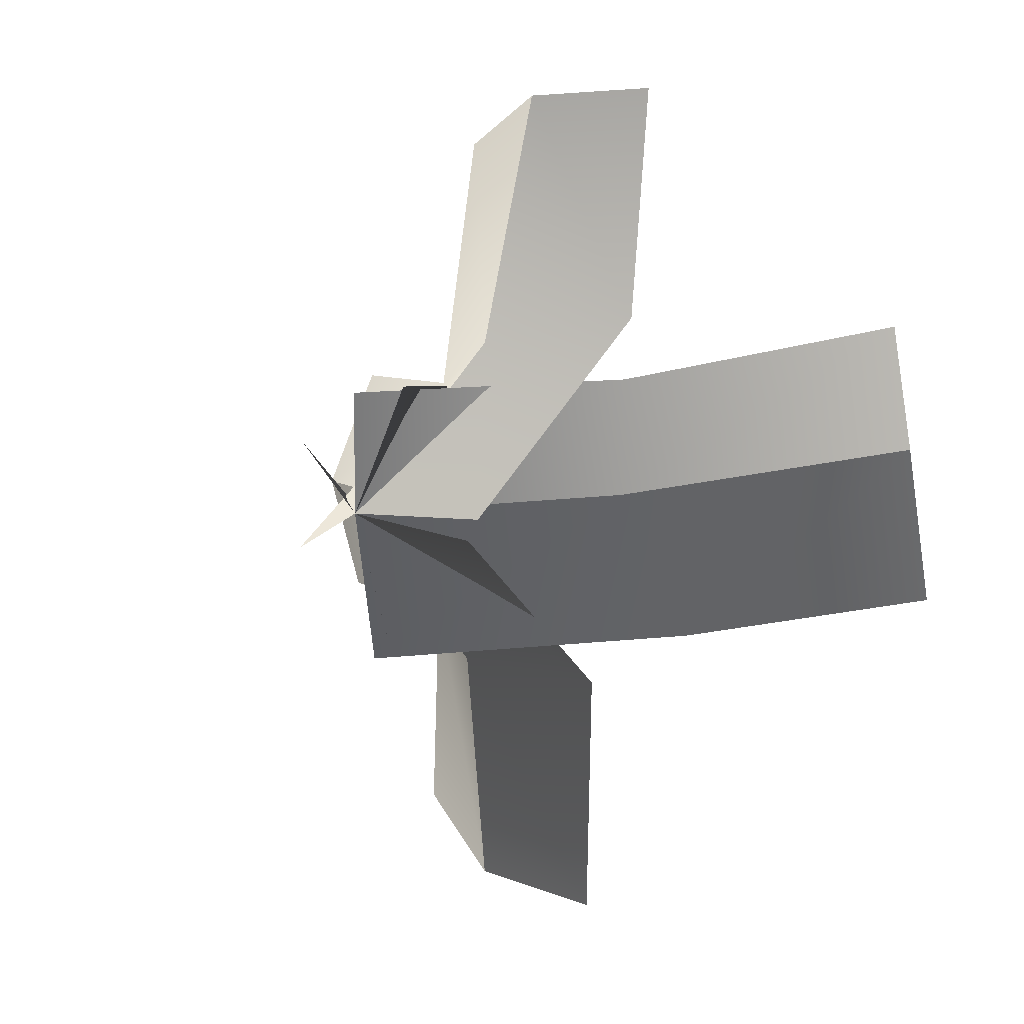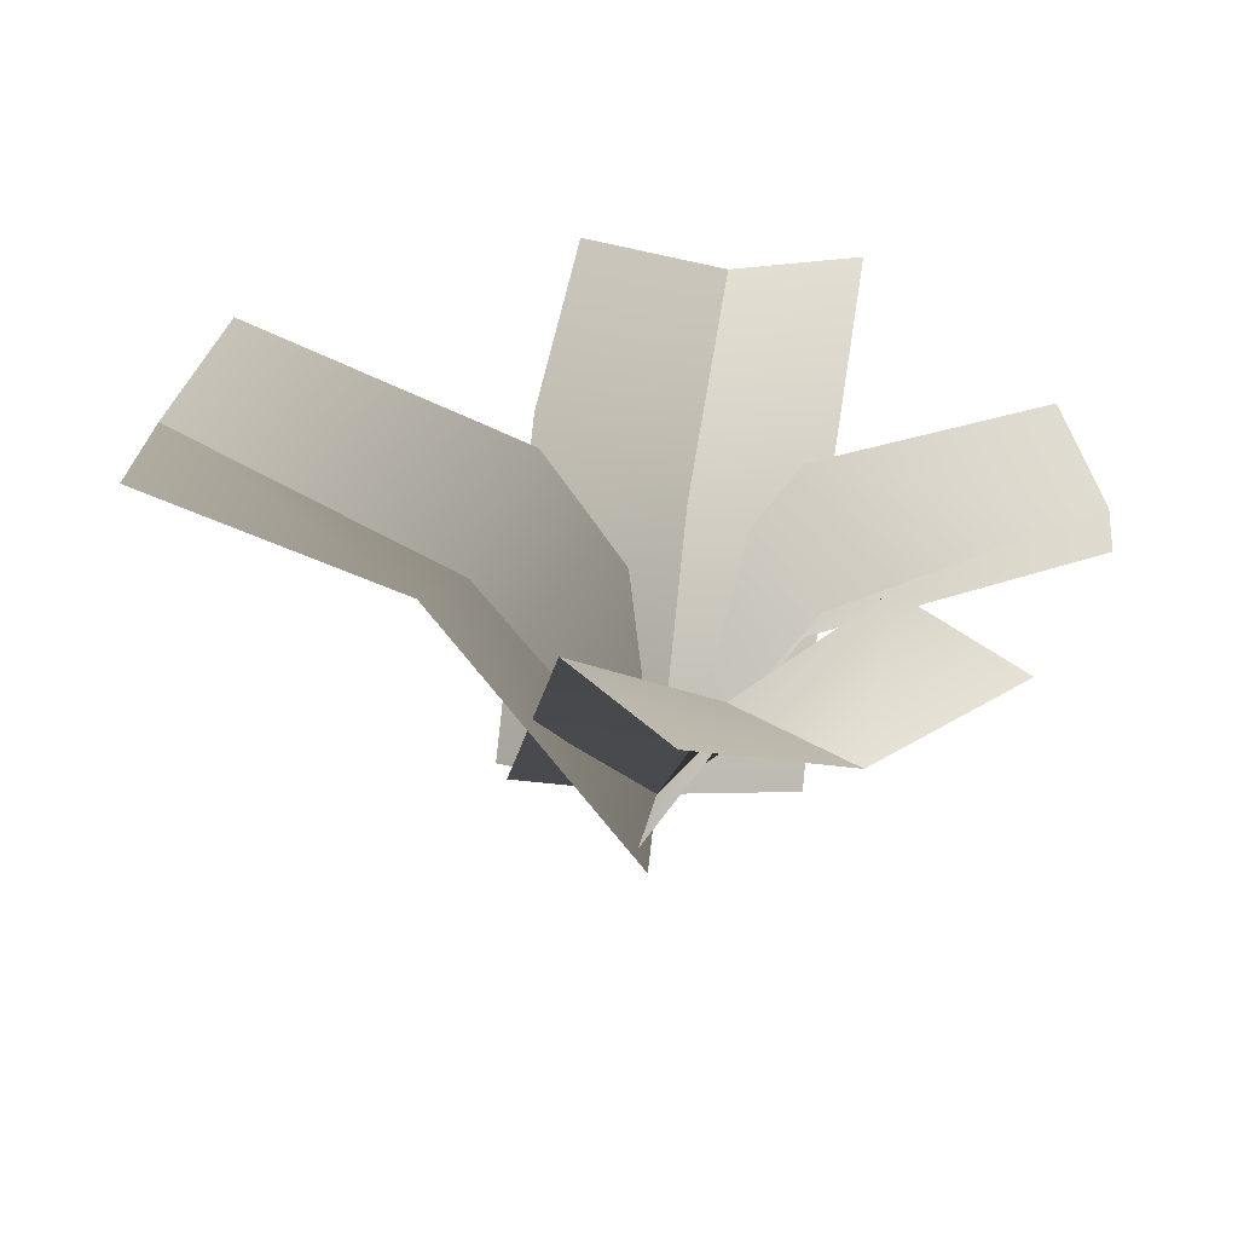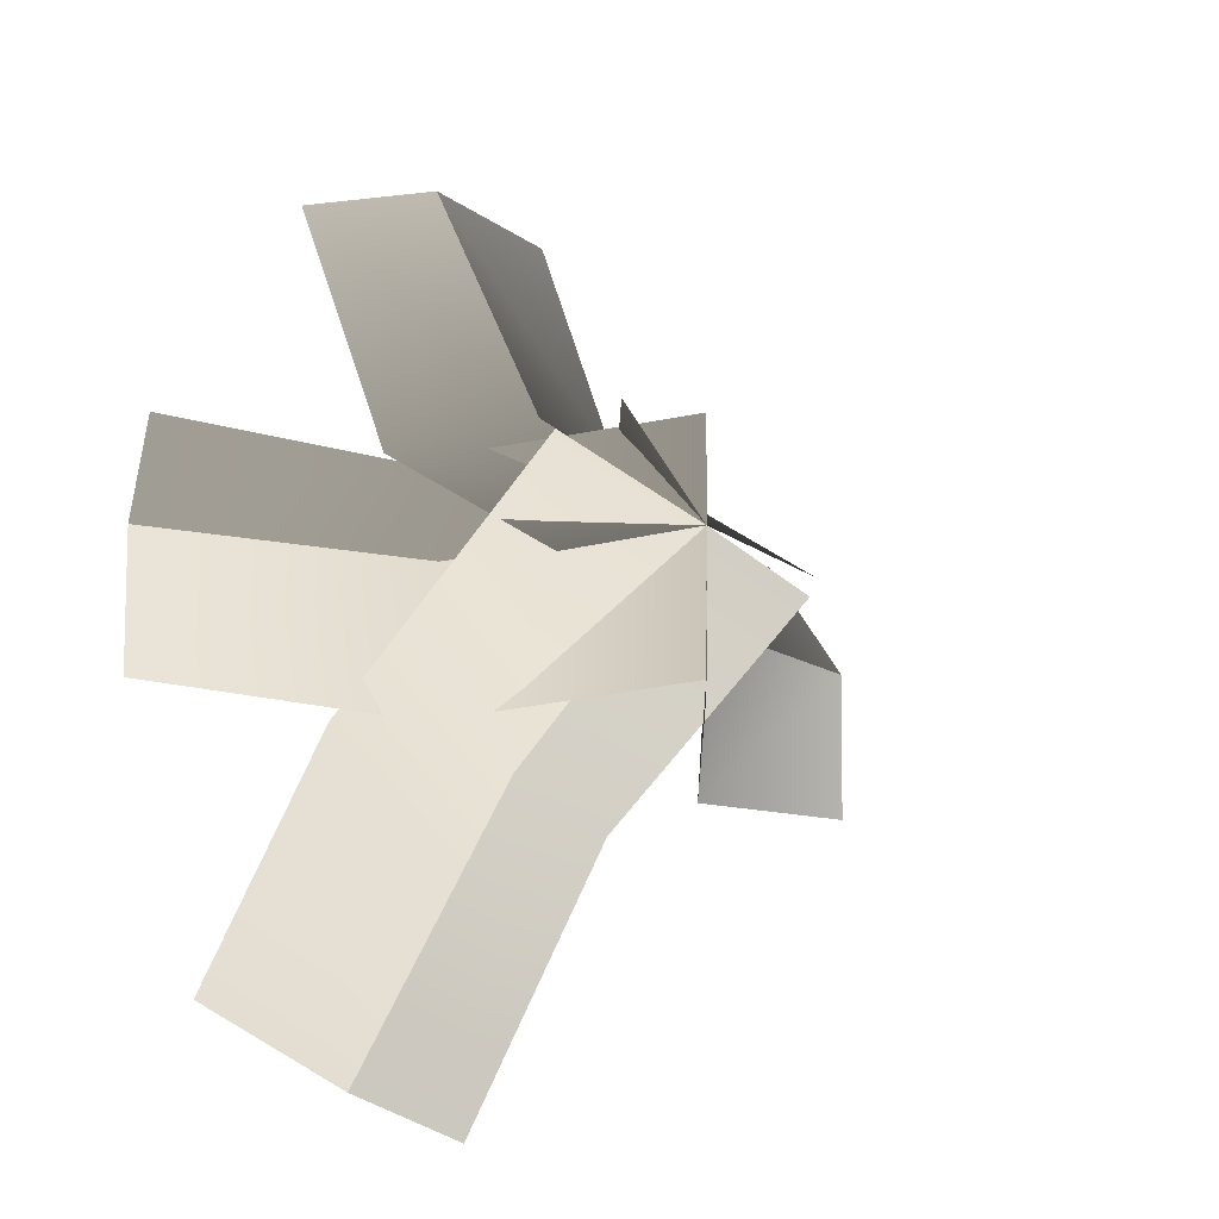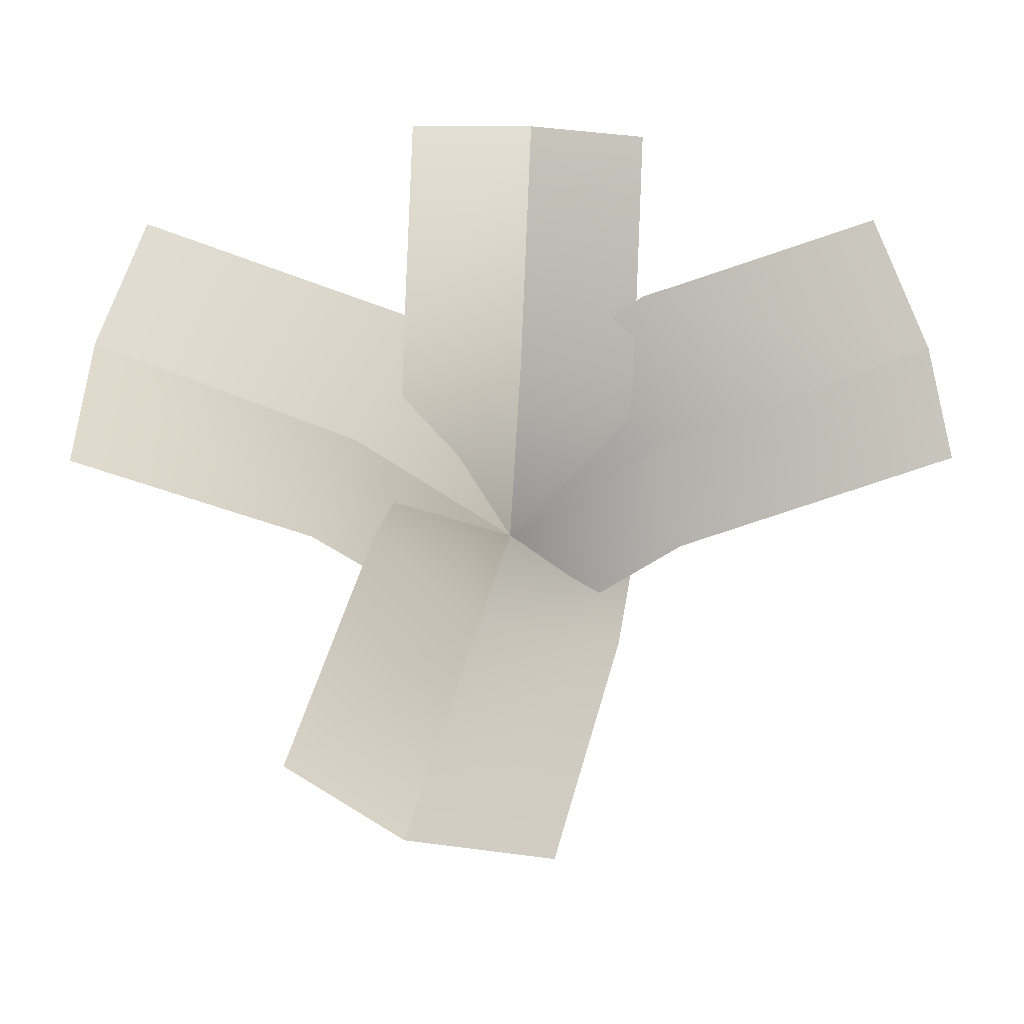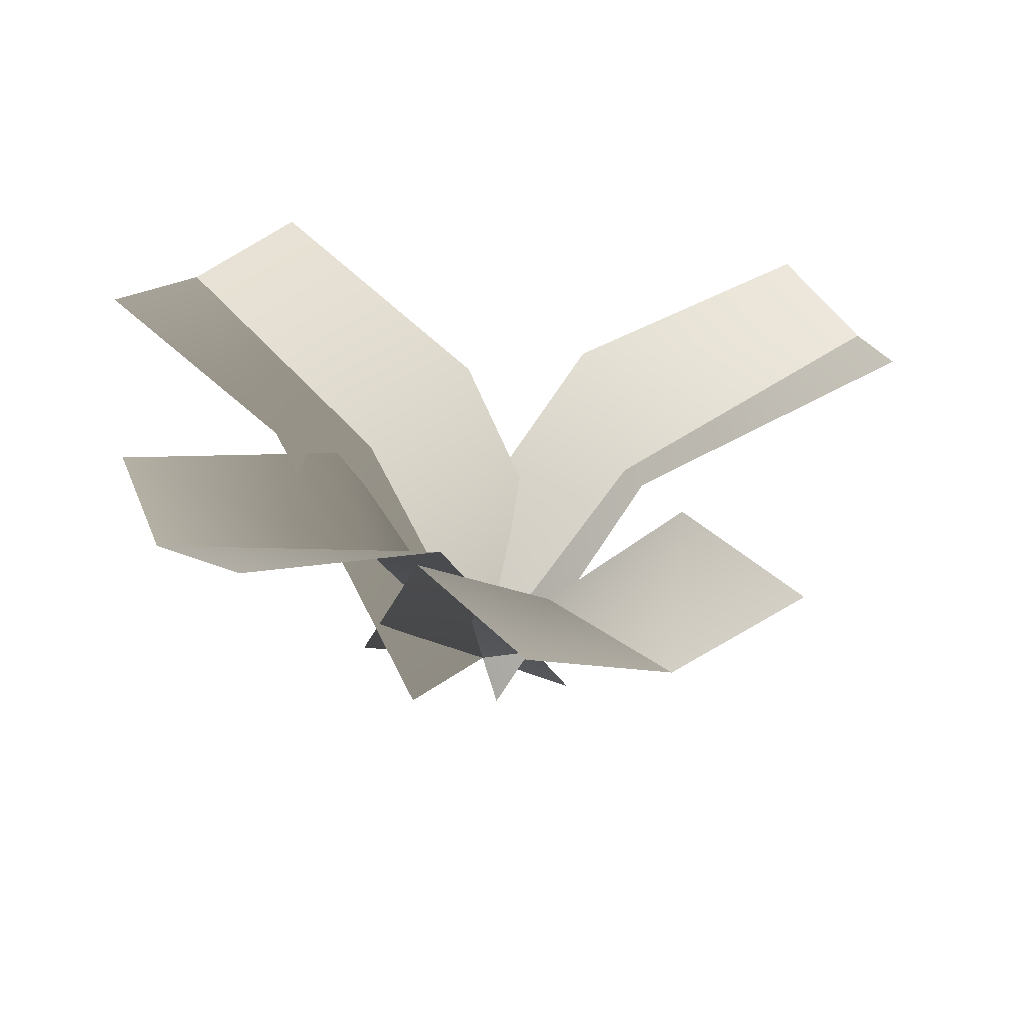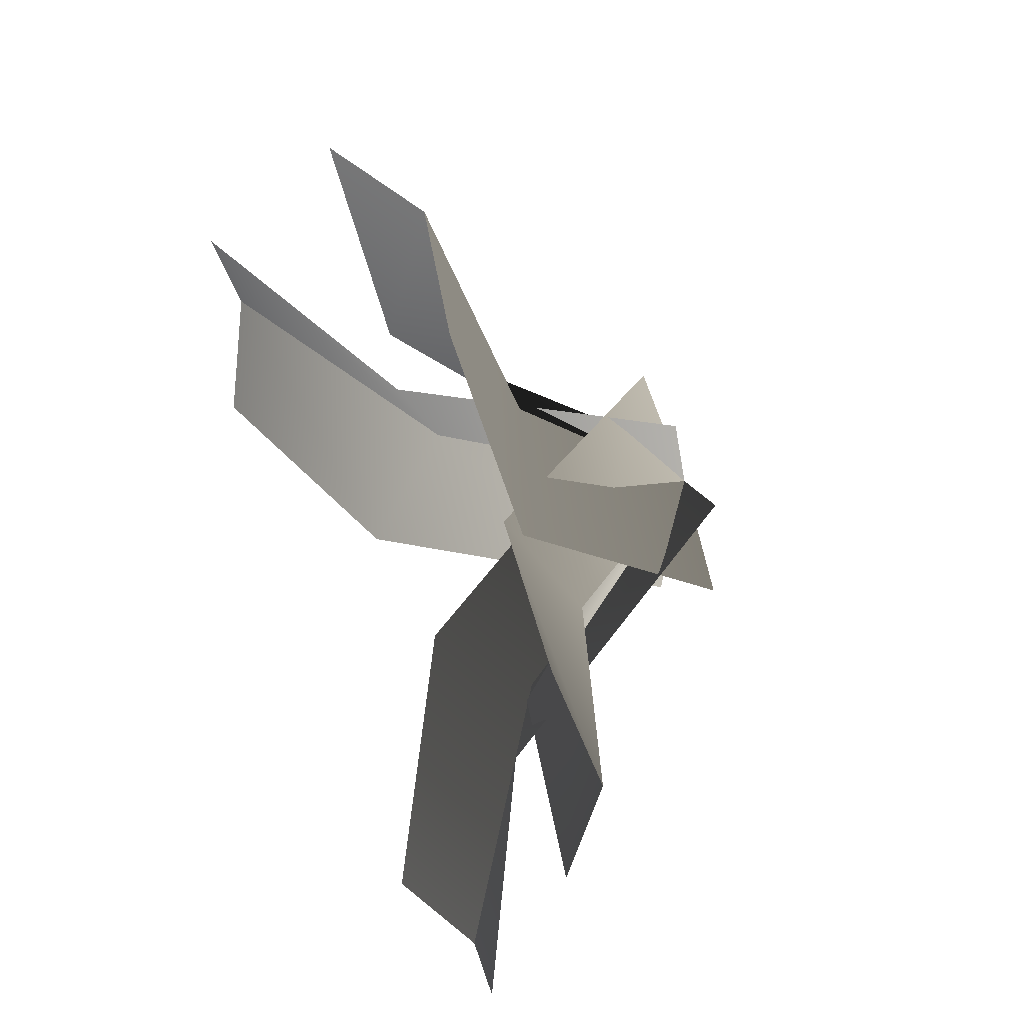
<metadata>
{"format":"obj","ext":"obj","renderer":"f3d","projection":"perspective","resolution":1024,"background":"white","views":[{"elev":3.9,"azim":43.6,"up":"+Z"},{"elev":-59.8,"azim":177.6,"up":"+Z"},{"elev":-22.0,"azim":-37.9,"up":"+Z"},{"elev":68.8,"azim":94.6,"up":"+Y"},{"elev":35.8,"azim":-30.8,"up":"+Y"},{"elev":37.5,"azim":-117.1,"up":"+Z"}]}
</metadata>
<code>
v -0.2394 0.6338 -0.01884
v -0.6905 0.8382 -0.003755
v -0.6549 0.8868 -0.2382
v -0.1903 0.7248 -0.2559
v 0.01267 0.2632 -0.01593
v 0.04831 0.3118 -0.2504
v -0.2127 0.785 0.2203
v -0.6294 0.9078 0.2372
v -0.6905 0.8382 -0.003755
v -0.2394 0.6338 -0.01884
v 0.07375 0.3328 0.225
v 0.01267 0.2632 -0.01593
v -0.0252 0.656 0.3096
v -0.09984 0.8749 0.8268
v -0.3393 0.9454 0.7437
v -0.2617 0.7712 0.2179
v 0.01267 0.2632 -0.01593
v -0.2268 0.3337 -0.09906
v 0.2461 0.7944 0.3575
v 0.1761 0.927 0.8259
v -0.09984 0.8749 0.8268
v -0.0252 0.656 0.3096
v 0.2886 0.3153 -0.01688
v 0.01267 0.2632 -0.01593
v 0.341 0.6542 0.01591
v 0.8551 0.8725 0.1111
v 0.7563 0.9618 0.3381
v 0.2346 0.7879 0.236
v 0.01267 0.2632 -0.01593
v -0.08612 0.3525 0.211
v 0.4103 0.7712 -0.2608
v 0.8746 0.9036 -0.1673
v 0.8551 0.8725 0.1111
v 0.341 0.6542 0.01591
v 0.03218 0.2943 -0.2943
v 0.01267 0.2632 -0.01593
v -0.07227 0.6517 -0.3377
v -0.2296 0.8642 -0.8389
v 0.0261 0.9111 -0.8799
v 0.1886 0.7433 -0.3717
v 0.01267 0.2632 -0.01593
v 0.2683 0.3101 -0.05695
v -0.3213 0.8157 -0.2595
v -0.4674 0.9426 -0.7117
v -0.2296 0.8642 -0.8389
v -0.07227 0.6517 -0.3377
v -0.2251 0.3416 0.1113
v 0.01267 0.2632 -0.01593
v -0.2394 0.6338 -0.01884
v -0.1903 0.7248 -0.2559
v -0.6549 0.8868 -0.2382
v -0.6905 0.8382 -0.003755
v 0.01267 0.2632 -0.01593
v 0.04831 0.3118 -0.2504
v -0.2127 0.785 0.2203
v -0.2394 0.6338 -0.01884
v -0.6905 0.8382 -0.003755
v -0.6294 0.9078 0.2372
v 0.07375 0.3328 0.225
v 0.01267 0.2632 -0.01593
v -0.0252 0.656 0.3096
v -0.2617 0.7712 0.2179
v -0.3393 0.9454 0.7437
v -0.09984 0.8749 0.8268
v 0.01267 0.2632 -0.01593
v -0.2268 0.3337 -0.09906
v 0.2461 0.7944 0.3575
v -0.0252 0.656 0.3096
v -0.09984 0.8749 0.8268
v 0.1761 0.927 0.8259
v 0.2886 0.3153 -0.01688
v 0.01267 0.2632 -0.01593
v 0.341 0.6542 0.01591
v 0.2346 0.7879 0.236
v 0.7563 0.9618 0.3381
v 0.8551 0.8725 0.1111
v 0.01267 0.2632 -0.01593
v -0.08612 0.3525 0.211
v 0.4103 0.7712 -0.2608
v 0.341 0.6542 0.01591
v 0.8551 0.8725 0.1111
v 0.8746 0.9036 -0.1673
v 0.03218 0.2943 -0.2943
v 0.01267 0.2632 -0.01593
v -0.07227 0.6517 -0.3377
v 0.1886 0.7433 -0.3717
v 0.0261 0.9111 -0.8799
v -0.2296 0.8642 -0.8389
v 0.01267 0.2632 -0.01593
v 0.2683 0.3101 -0.05695
v -0.3213 0.8157 -0.2595
v -0.07227 0.6517 -0.3377
v -0.2296 0.8642 -0.8389
v -0.4674 0.9426 -0.7117
v -0.2251 0.3416 0.1113
v 0.01267 0.2632 -0.01593
g Carrot2_Alpha_2896_728
f 1 3 2
f 1 4 3
f 5 4 1
f 5 6 4
f 7 9 8
f 7 10 9
f 11 10 7
f 11 12 10
f 13 15 14
f 13 16 15
f 17 16 13
f 17 18 16
f 19 21 20
f 19 22 21
f 23 22 19
f 23 24 22
f 25 27 26
f 25 28 27
f 29 28 25
f 29 30 28
f 31 33 32
f 31 34 33
f 35 34 31
f 35 36 34
f 37 39 38
f 37 40 39
f 41 40 37
f 41 42 40
f 43 45 44
f 43 46 45
f 47 46 43
f 47 48 46
f 49 51 50
f 49 52 51
f 53 49 50
f 53 50 54
f 55 57 56
f 55 58 57
f 59 55 56
f 59 56 60
f 61 63 62
f 61 64 63
f 65 61 62
f 65 62 66
f 67 69 68
f 67 70 69
f 71 67 68
f 71 68 72
f 73 75 74
f 73 76 75
f 77 73 74
f 77 74 78
f 79 81 80
f 79 82 81
f 83 79 80
f 83 80 84
f 85 87 86
f 85 88 87
f 89 85 86
f 89 86 90
f 91 93 92
f 91 94 93
f 95 91 92
f 95 92 96

</code>
